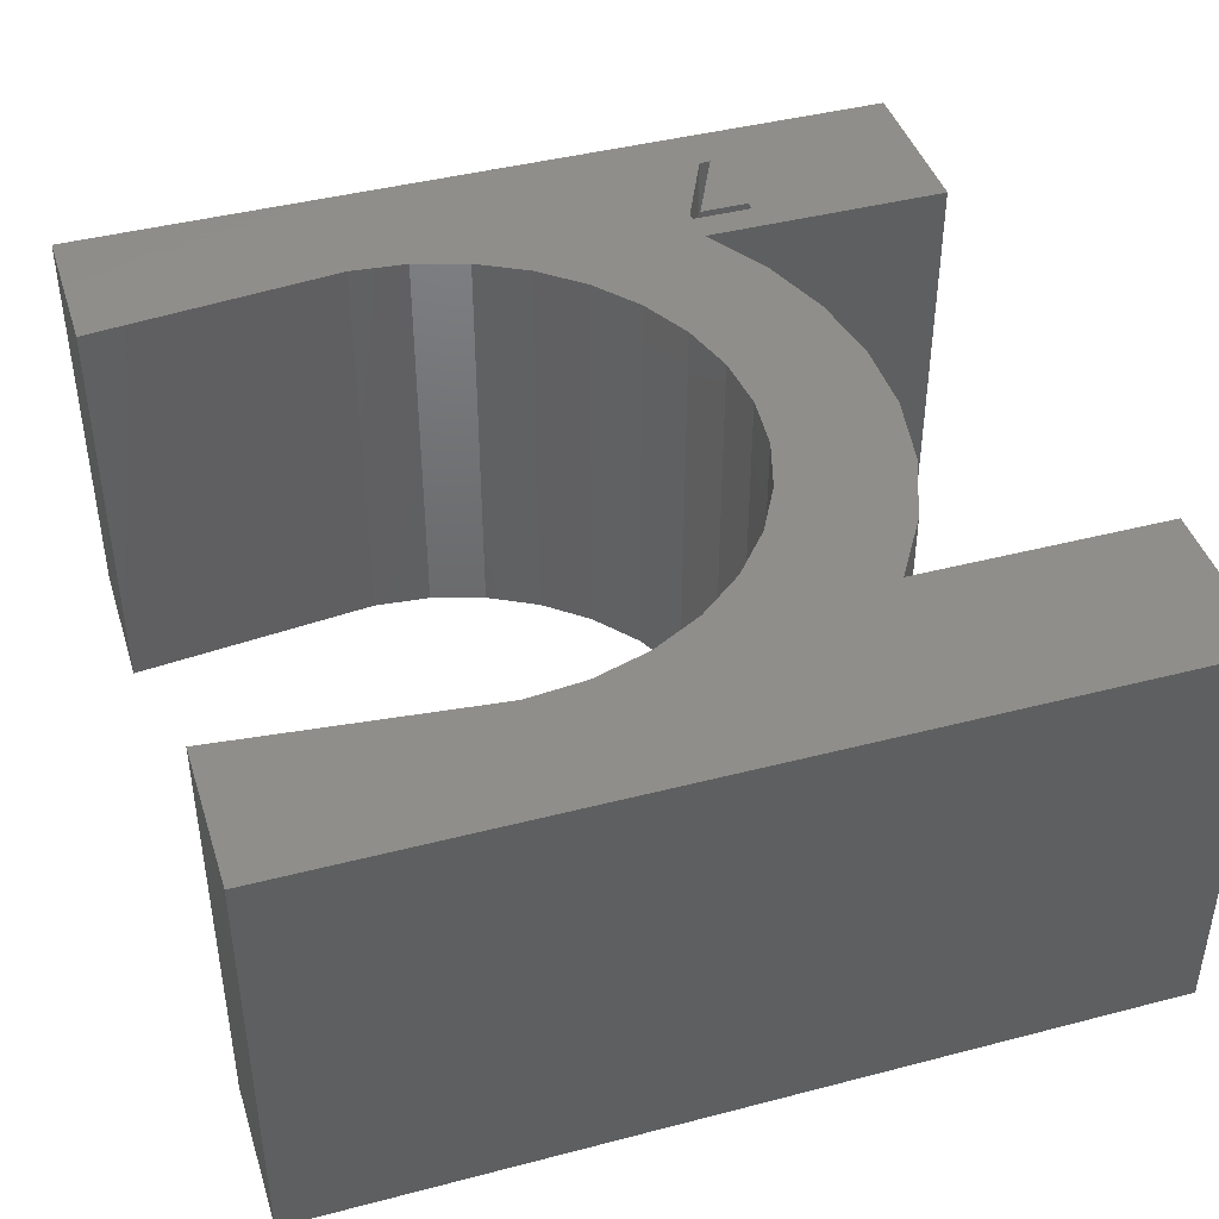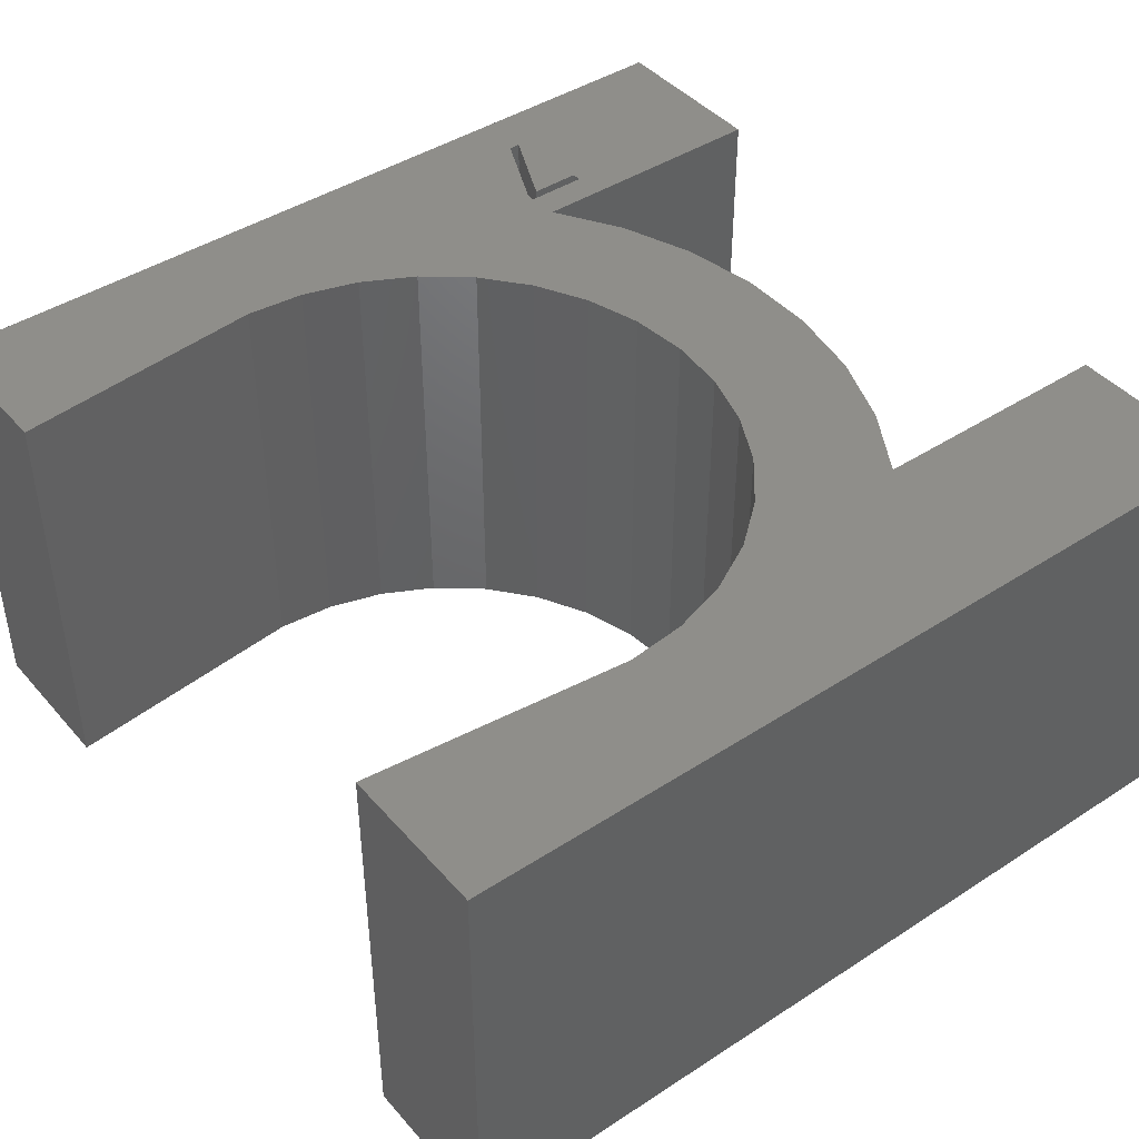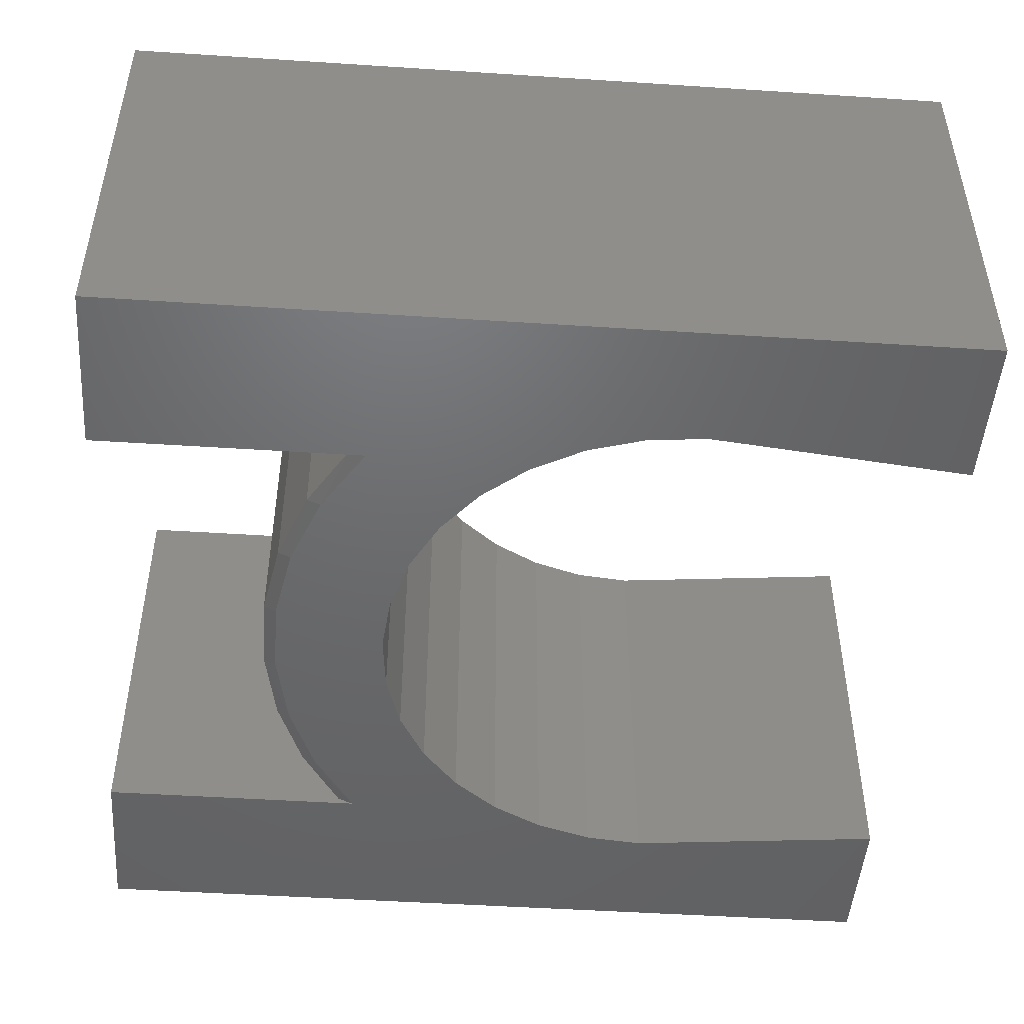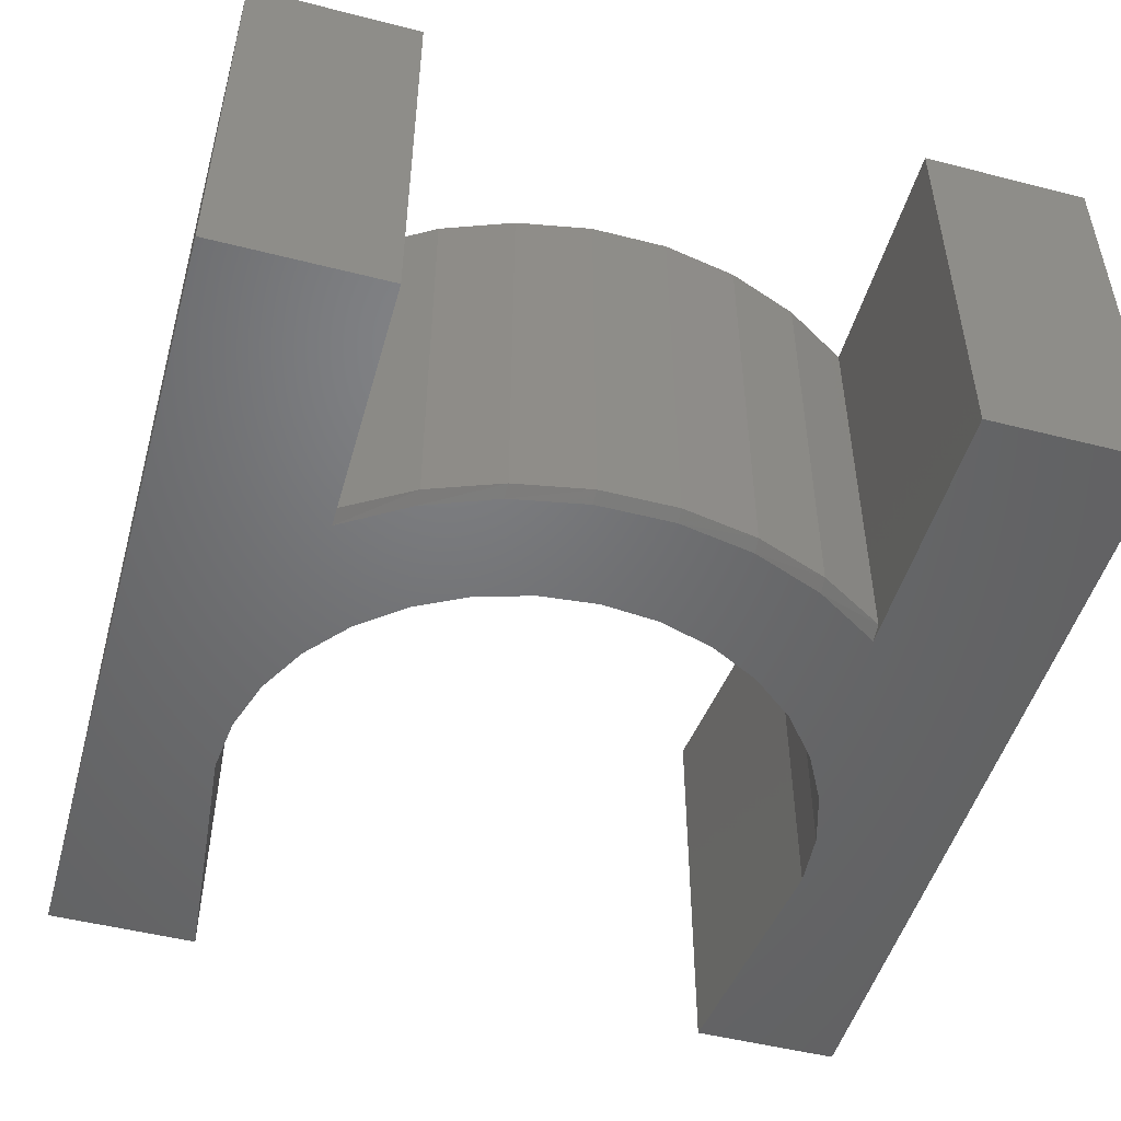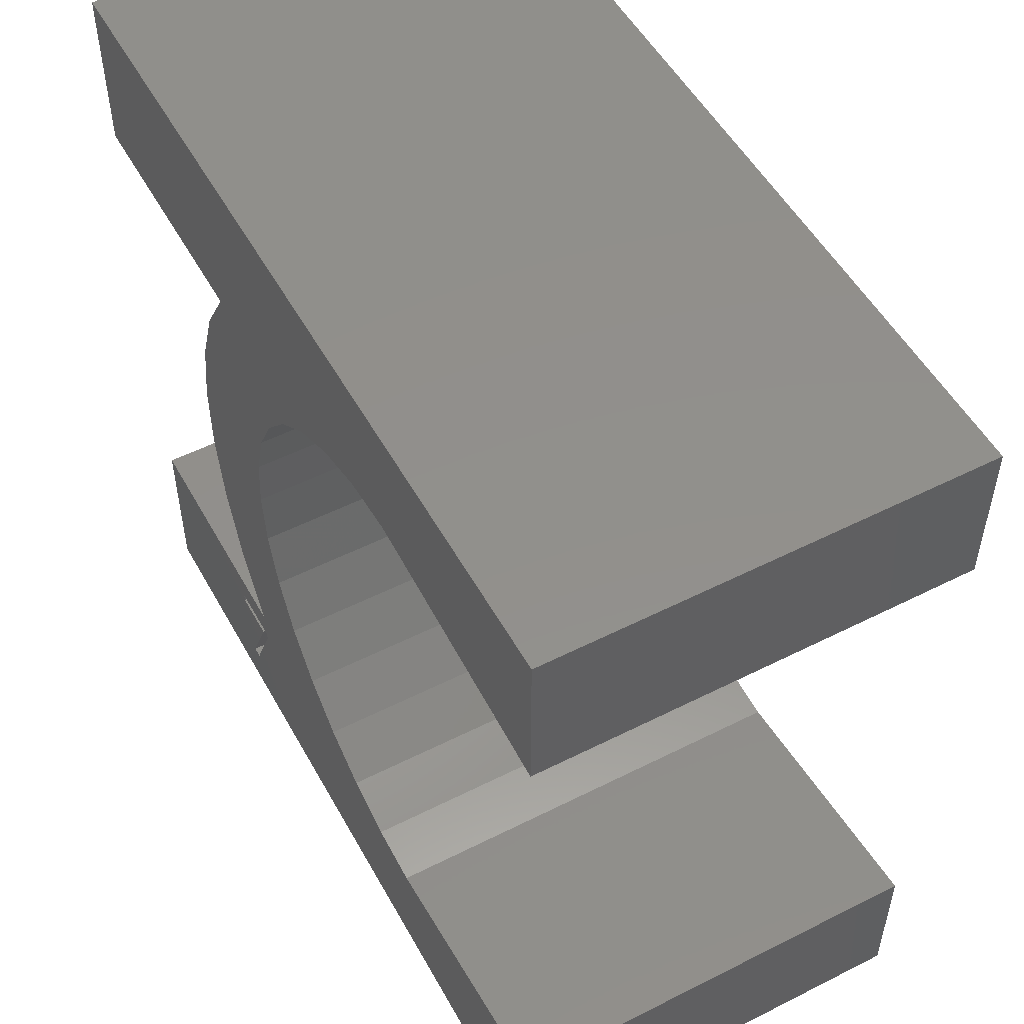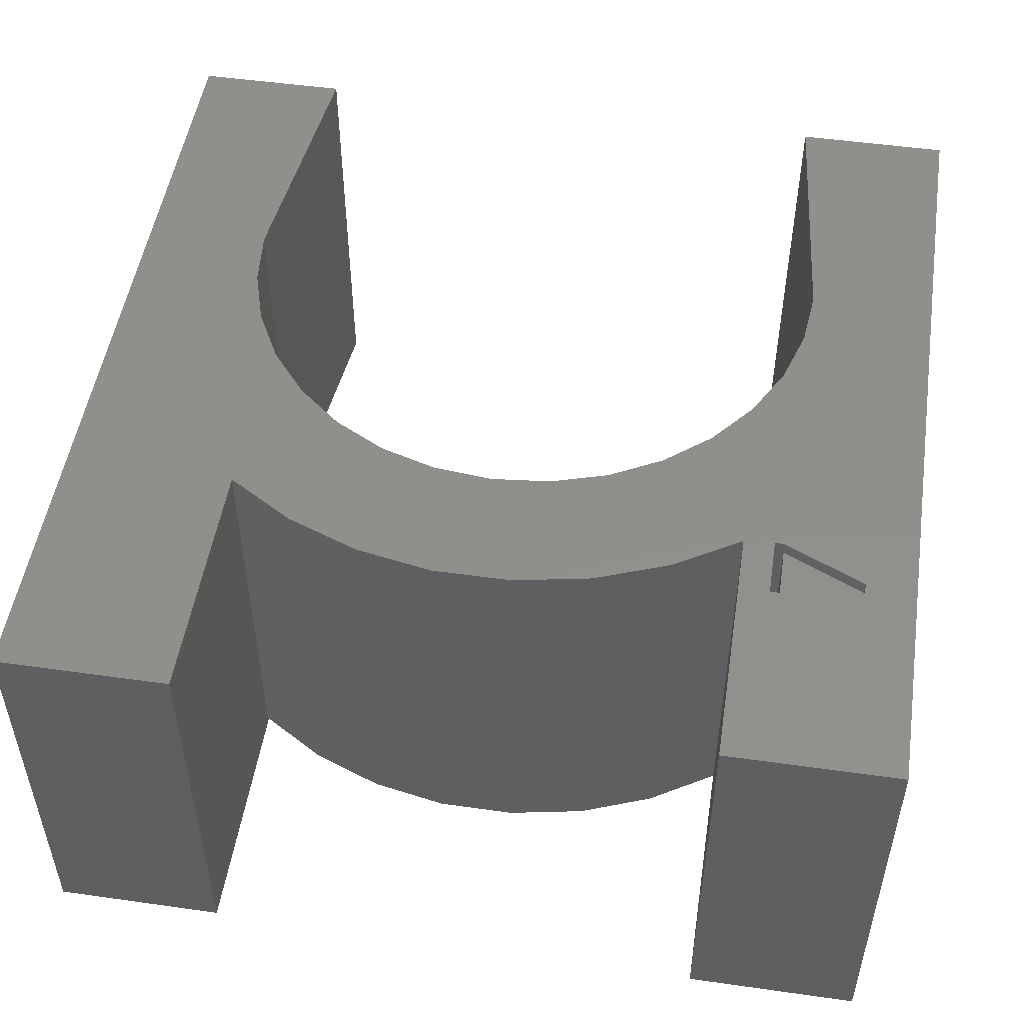
<metadata>
{"format":"stl","ext":"stl","renderer":"f3d","projection":"perspective","resolution":1024,"background":"white","views":[{"elev":42.8,"azim":162.8,"up":"+Z"},{"elev":43.2,"azim":142.4,"up":"+Z"},{"elev":-47.9,"azim":-4.2,"up":"+Z"},{"elev":-49.7,"azim":-105.7,"up":"+Z"},{"elev":52.4,"azim":61.5,"up":"+Y"},{"elev":50.7,"azim":-81.2,"up":"+Z"}]}
</metadata>
<code>
# stl→obj: 92 verts, 180 faces
v -0.75 -0.325 0.5391
v -0.5078 -0.375 0.5391
v -0.5078 -0.3632 0.5391
v -0.5206 -0.1495 0.5391
v -0.5384 0.04516 0.5391
v -0.5384 -0.05298 0.5391
v -0.006414 -0.3813 0.5391
v 0.3203 -0.5391 0.5391
v 0.3203 -0.3475 0.5391
v -0.4345 -0.325 0.5391
v -0.4319 -0.3632 0.5391
v -0.1508 -0.3526 0.5391
v -0.2161 -0.3177 0.5391
v -0.2733 -0.2708 0.5391
v -0.3202 -0.2136 0.5391
v -0.3551 -0.1483 0.5391
v -0.3766 -0.07754 0.5391
v -0.3838 -0.003906 0.5391
v -0.4345 0.3172 0.5391
v -0.4856 0.2334 0.5391
v -0.4856 -0.2412 0.5391
v -0.3766 0.06973 0.5391
v -0.3551 0.1405 0.5391
v -0.3202 0.2058 0.5391
v -0.2733 0.263 0.5391
v -0.2161 0.3099 0.5391
v -0.1508 0.3448 0.5391
v -0.006414 -0.5391 0.5391
v -0.08005 -0.3741 0.5391
v -0.4789 -0.4766 0.5391
v -0.4928 -0.4766 0.5391
v -0.75 -0.5391 0.5391
v -0.4458 -0.375 0.5391
v -0.5206 0.1417 0.5391
v -0.75 0.3172 0.5391
v -0.75 0.5312 0.5391
v -0.006414 0.5312 0.5391
v -0.08005 0.3663 0.5391
v 0.3203 0.5312 0.5391
v -0.006414 0.3735 0.5391
v 0.3203 0.3397 0.5391
v -0.4319 -0.3739 0.5391
v -0.5078 -0.3632 0.3281
v -0.5078 -0.375 0.3281
v -0.4319 -0.3632 0.3281
v -0.4319 -0.3739 0.3281
v -0.4789 -0.4766 0.3281
v -0.4928 -0.4766 0.3281
v -0.4458 -0.375 0.3281
v -0.75 -0.325 -1.07e-10
v -0.75 -0.5391 0
v -0.75 0.5312 0
v -0.75 0.3172 0
v -0.08005 0.3663 0
v 0.3203 0.5312 0
v -0.006414 0.3735 0
v 0.3203 0.3397 0
v -0.3202 0.2058 0
v -0.4678 0.234 0
v -0.2733 0.263 0
v -0.4149 -0.325 6.655e-12
v -0.4678 -0.2418 0
v -0.3202 -0.2136 0
v -0.2733 -0.2708 0
v -0.2161 -0.3177 0
v -0.1508 -0.3526 0
v -0.006414 0.5312 0
v -0.1508 0.3448 0
v -0.4149 0.3172 1.628e-11
v -0.08005 -0.3741 0
v -0.006414 -0.3813 0
v -0.006414 -0.5391 0
v 0.3203 -0.3475 0
v 0.3203 -0.5391 0
v -0.2161 0.3099 0
v -0.3766 -0.07754 0
v -0.5227 -0.05322 0
v -0.3838 -0.003906 0
v -0.5227 0.0454 0
v -0.3766 0.06973 0
v -0.5042 0.1423 0
v -0.3551 0.1405 0
v -0.3551 -0.1483 0
v -0.5042 -0.1501 0
v -0.4345 -0.325 0.007812
v -0.4856 -0.2412 0.007812
v -0.5206 -0.1495 0.007812
v -0.5384 -0.05298 0.007812
v -0.5384 0.04516 0.007812
v -0.5206 0.1417 0.007812
v -0.4856 0.2334 0.007812
v -0.4345 0.3172 0.007812
f 1 2 3
f 4 5 6
f 7 8 9
f 10 1 3
f 10 3 11
f 10 11 12
f 10 12 13
f 10 13 14
f 10 14 15
f 10 15 16
f 10 16 17
f 10 17 18
f 19 20 21
f 19 21 10
f 19 10 18
f 19 18 22
f 19 22 23
f 19 23 24
f 19 24 25
f 19 25 26
f 19 26 27
f 28 8 7
f 28 7 29
f 28 29 30
f 28 30 31
f 28 31 32
f 31 33 32
f 32 33 2
f 32 2 1
f 21 20 4
f 4 20 34
f 4 34 5
f 35 19 36
f 36 19 27
f 36 27 37
f 37 27 38
f 37 38 39
f 39 38 40
f 39 40 41
f 12 11 29
f 29 11 42
f 29 42 30
f 3 2 43
f 43 2 44
f 11 3 45
f 45 3 43
f 42 11 46
f 46 11 45
f 30 42 47
f 47 42 46
f 31 30 48
f 48 30 47
f 33 31 49
f 49 31 48
f 2 33 44
f 44 33 49
f 48 47 49
f 49 47 46
f 49 46 44
f 44 46 43
f 43 46 45
f 1 50 32
f 32 50 51
f 36 52 35
f 35 52 53
f 54 55 56
f 55 57 56
f 58 59 60
f 61 62 63
f 61 63 64
f 61 64 65
f 61 65 66
f 61 66 51
f 61 51 50
f 53 52 67
f 53 67 55
f 53 55 54
f 53 54 68
f 53 68 69
f 66 70 51
f 51 70 71
f 51 71 72
f 72 71 73
f 72 73 74
f 68 75 69
f 69 75 60
f 69 60 59
f 76 77 78
f 78 77 79
f 78 79 80
f 80 79 81
f 80 81 82
f 82 81 59
f 82 59 58
f 76 83 77
f 77 83 84
f 83 63 84
f 84 63 62
f 85 10 86
f 86 10 21
f 86 21 87
f 87 21 4
f 87 4 88
f 88 4 6
f 88 6 89
f 89 6 5
f 89 5 90
f 90 5 34
f 90 34 91
f 91 34 20
f 91 20 92
f 92 20 19
f 19 35 92
f 92 35 53
f 92 53 69
f 1 10 50
f 50 10 85
f 50 85 61
f 41 57 39
f 39 57 55
f 8 74 9
f 9 74 73
f 85 62 61
f 79 89 81
f 81 89 90
f 81 90 59
f 59 90 91
f 59 91 69
f 69 91 92
f 89 79 88
f 88 79 77
f 88 77 87
f 87 77 84
f 87 84 86
f 86 84 62
f 86 62 85
f 37 67 36
f 36 67 52
f 39 55 37
f 37 55 67
f 56 57 40
f 40 57 41
f 78 17 76
f 76 17 16
f 76 16 83
f 83 16 15
f 83 15 63
f 63 15 14
f 63 14 64
f 64 14 13
f 64 13 65
f 65 13 12
f 65 12 66
f 66 12 29
f 66 29 70
f 70 29 7
f 70 7 71
f 17 78 18
f 18 78 80
f 18 80 22
f 22 80 82
f 22 82 23
f 23 82 58
f 23 58 24
f 24 58 60
f 24 60 25
f 25 60 75
f 25 75 26
f 26 75 68
f 26 68 27
f 27 68 54
f 27 54 38
f 38 54 56
f 38 56 40
f 73 71 9
f 9 71 7
f 28 72 8
f 8 72 74
f 32 51 28
f 28 51 72

</code>
